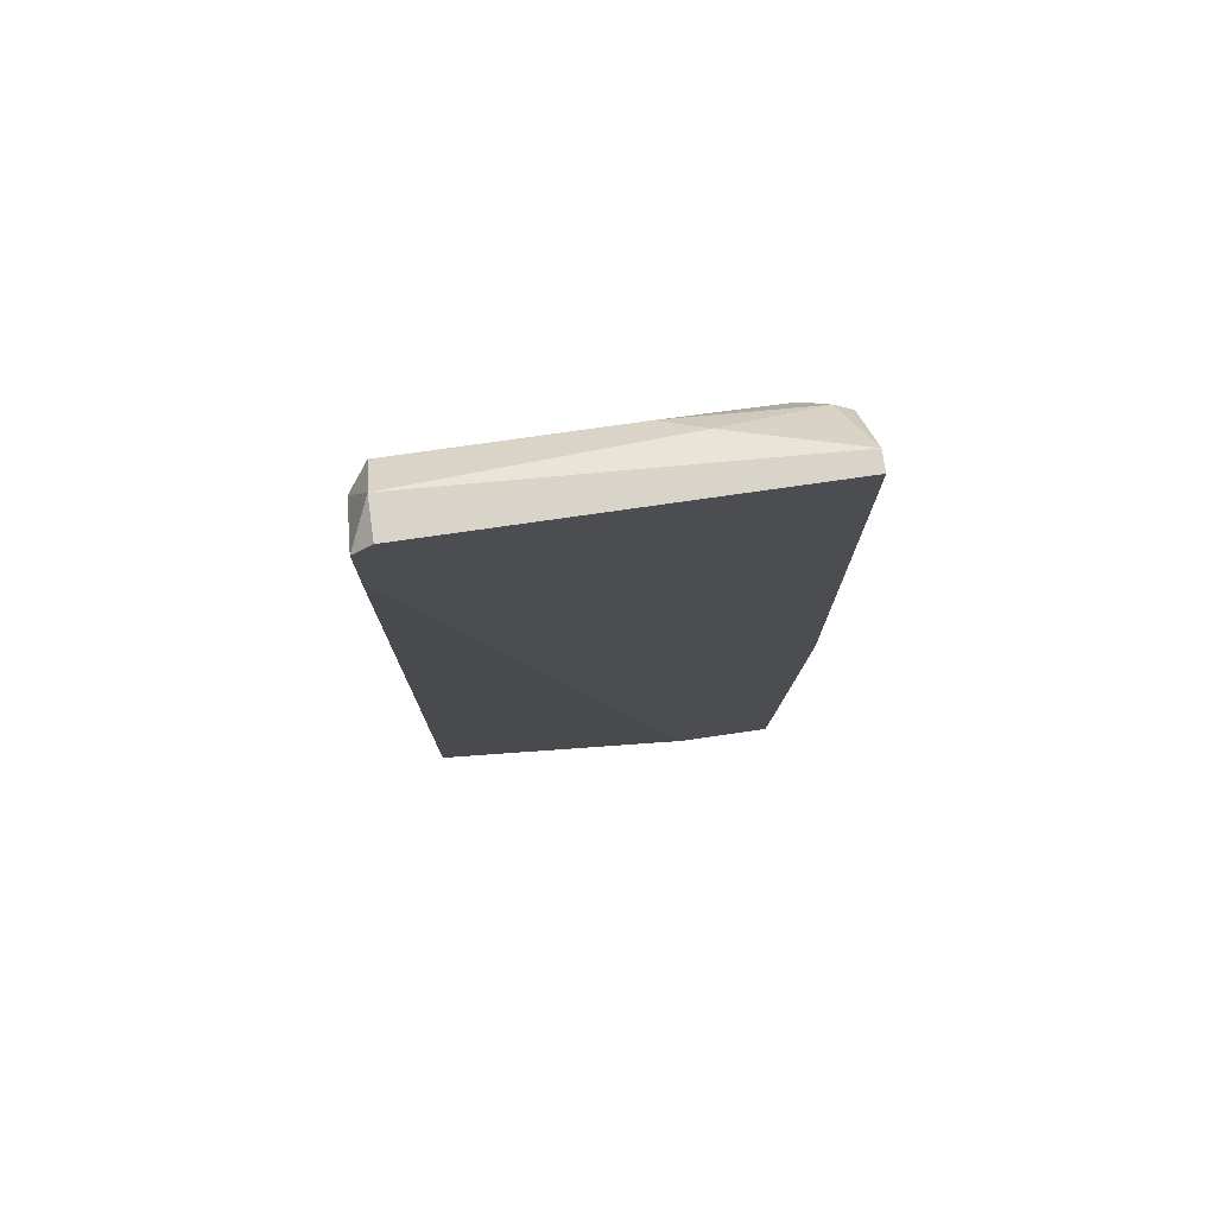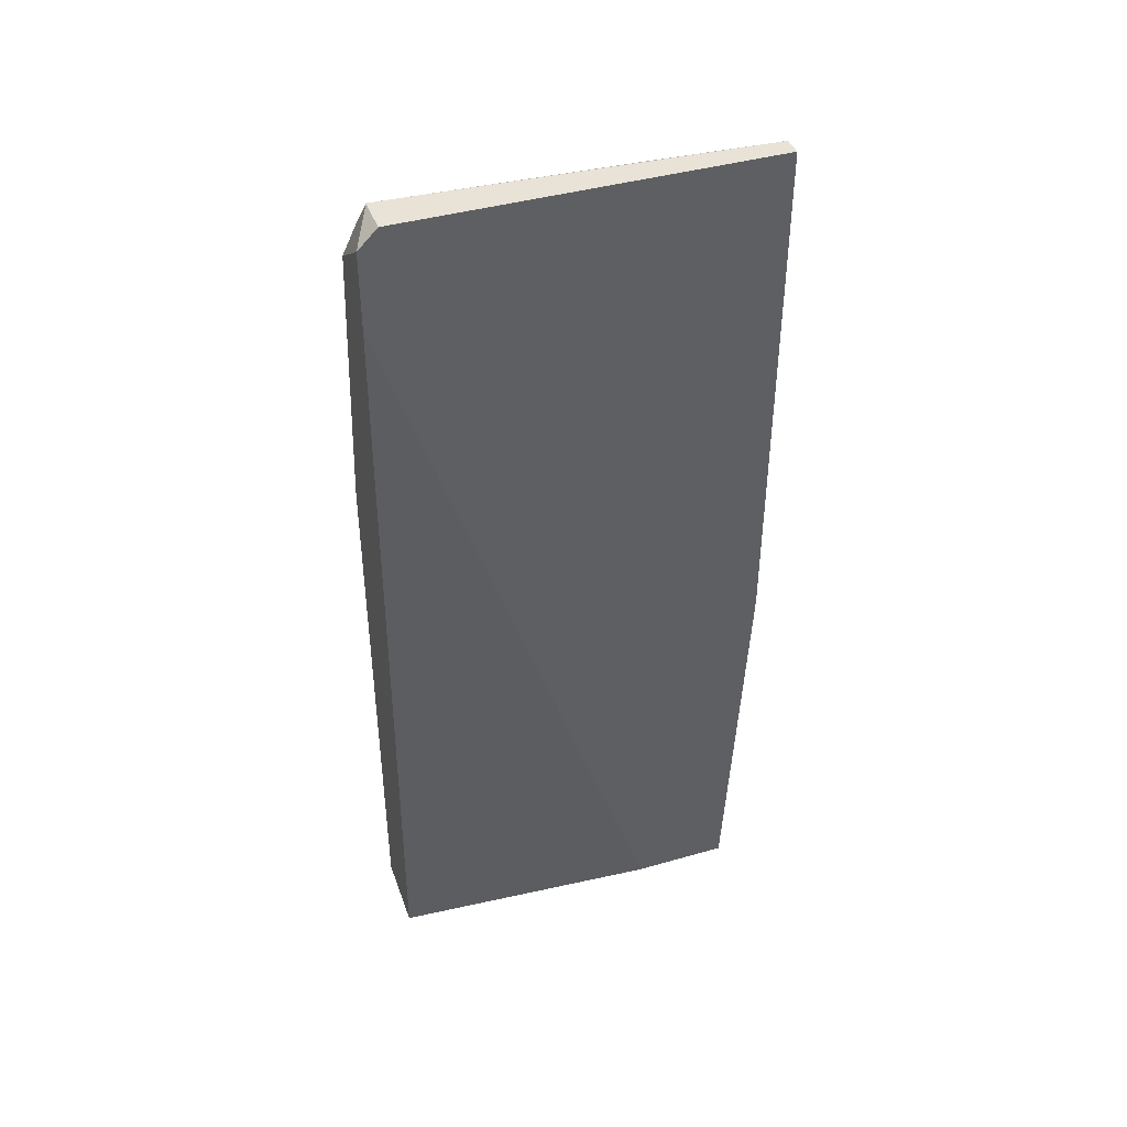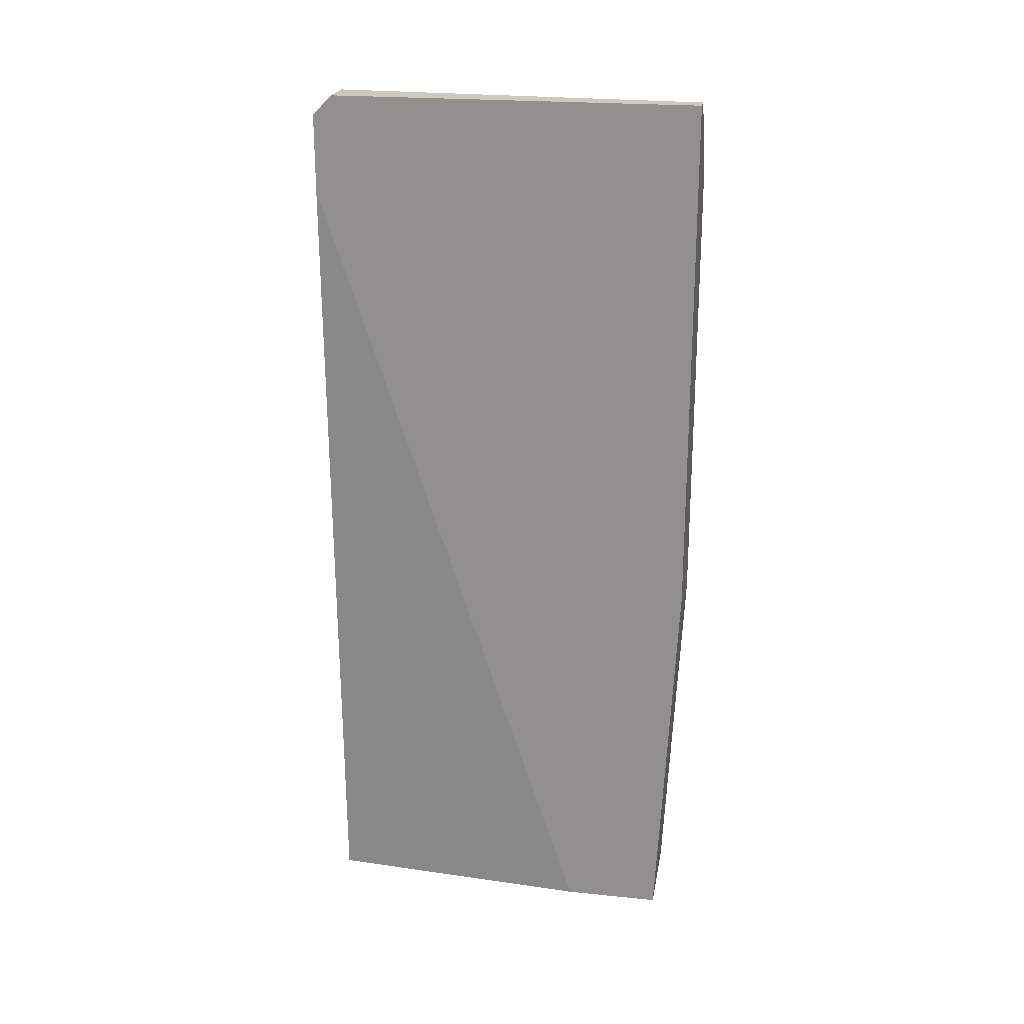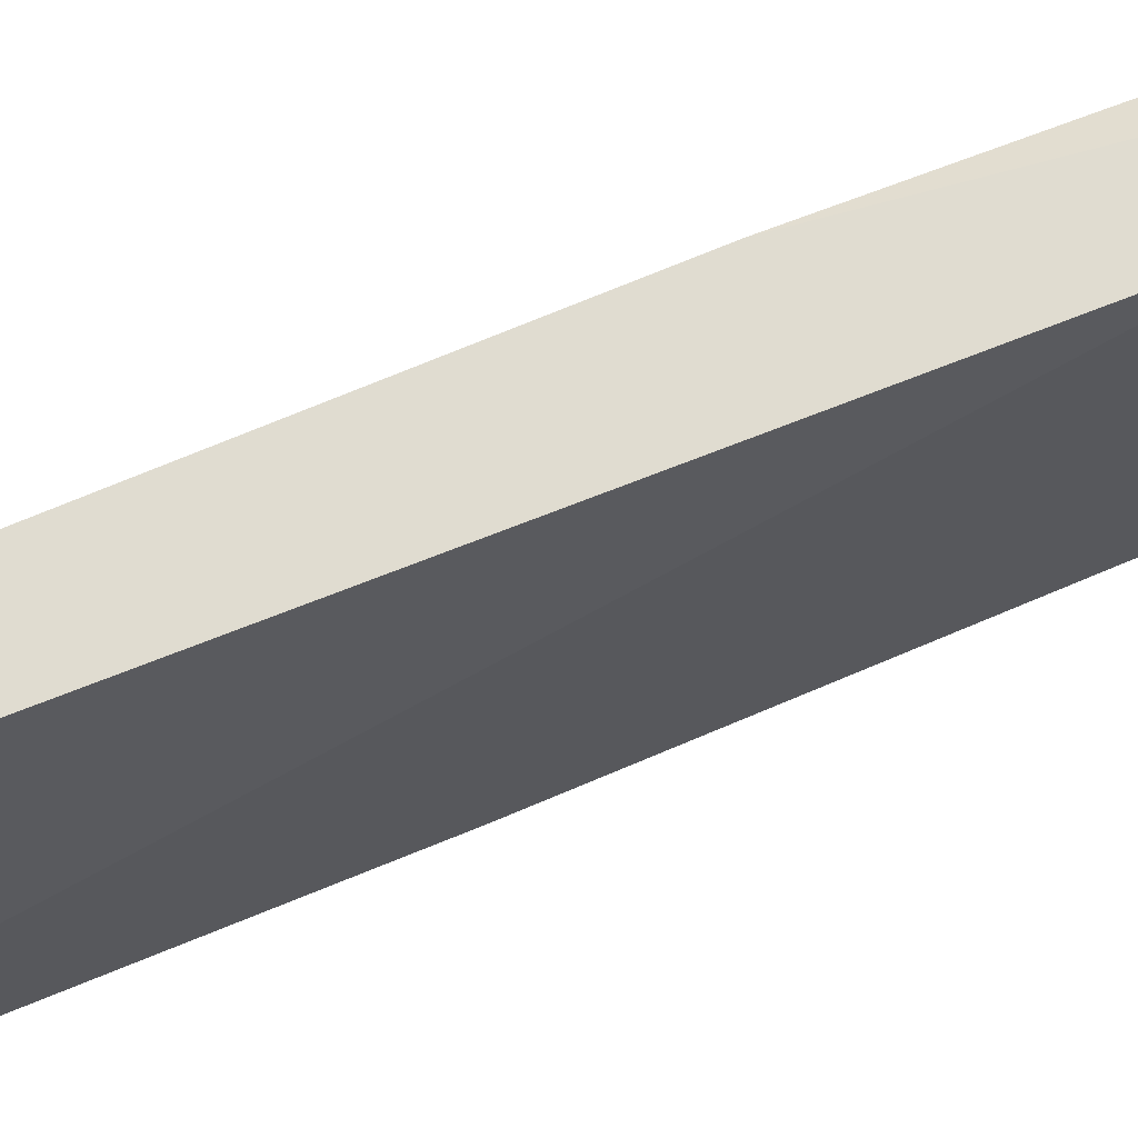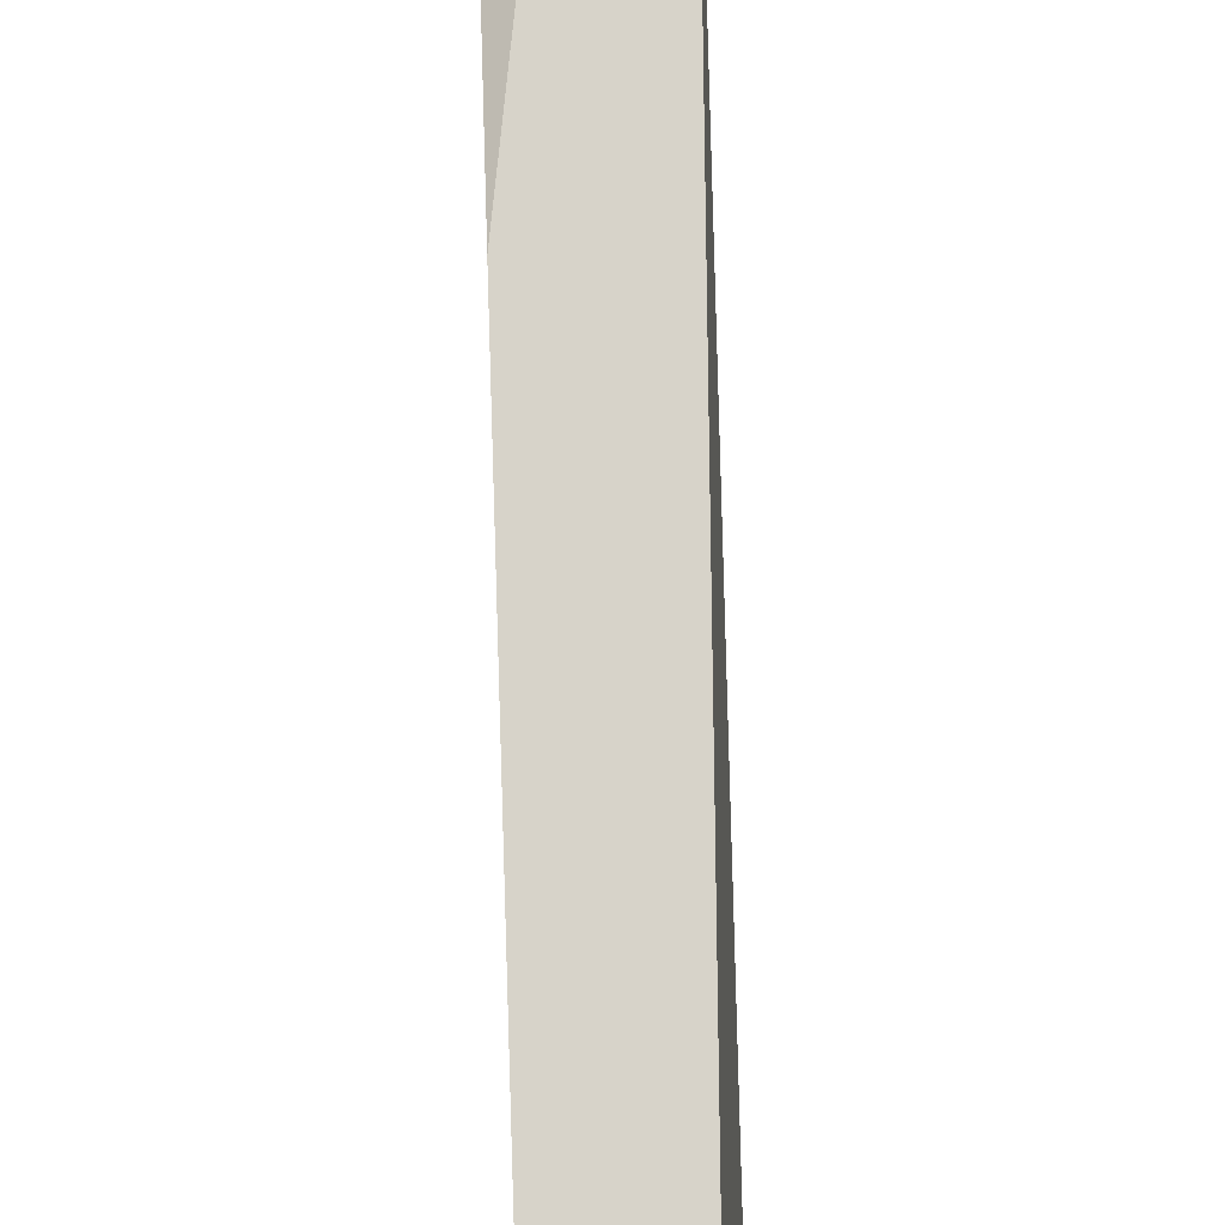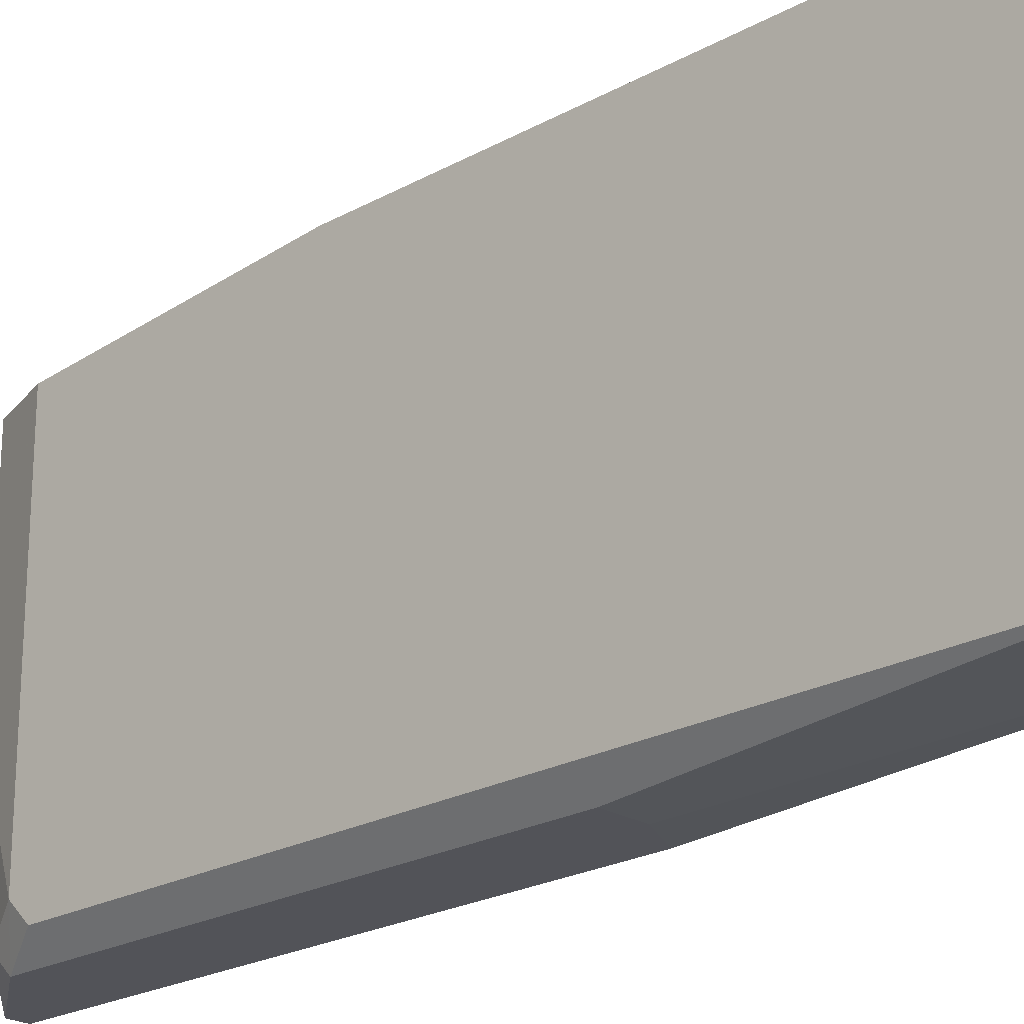
<metadata>
{"format":"obj","ext":"obj","renderer":"f3d","projection":"perspective","resolution":1024,"background":"white","views":[{"elev":75.3,"azim":-98.2,"up":"+Z"},{"elev":41.9,"azim":-109.0,"up":"+Z"},{"elev":22.3,"azim":-80.1,"up":"+Z"},{"elev":69.5,"azim":-113.2,"up":"+Y"},{"elev":76.2,"azim":178.1,"up":"+Y"},{"elev":-22.6,"azim":133.8,"up":"+Y"}]}
</metadata>
<code>
v 0.0641 -0.000143 0.04754
v 0.0641 0.01434 0.04546
v 0.061 -0.000143 -3.2e-05
v 0.061 -0.005314 -3.2e-05
v 0.061 0.0133 0.04857
v 0.061 -0.006348 0.02066
v 0.061 -0.006348 0.04857
v 0.061 0.01434 0.0434
v 0.061 0.01434 0.04754
v 0.06307 0.0133 0.04857
v 0.06307 -0.006348 0.01962
v 0.06204 -0.006348 0.04857
v 0.06204 0.01434 -3.2e-05
v 0.06617 -0.005314 0.04236
v 0.06617 -0.005314 -3.2e-05
v 0.06617 0.0133 0.0434
v 0.06617 -0.004279 0.0434
v 0.06617 0.01434 -3.2e-05
v 0.06617 0.01434 0.02995
v 0.06514 -0.005314 0.04546
v 0.06514 0.0133 0.0465
v 0.06514 -0.006348 0.04443
v 0.06514 -0.006348 0.01962
v 0.06514 0.001926 0.0465
f 24 20 17
f 2 18 9
f 9 4 7
f 11 4 15
f 4 18 15
f 18 14 15
f 18 4 13
f 9 18 13
f 14 18 16
f 4 9 3
f 13 4 3
f 2 9 10
f 7 11 22
f 15 14 22
f 10 1 24
f 18 2 19
f 2 16 19
f 16 18 19
f 9 13 8
f 3 9 8
f 13 3 8
f 4 11 6
f 7 4 6
f 11 7 6
f 11 15 23
f 22 11 23
f 15 22 23
f 16 2 21
f 2 10 21
f 24 16 21
f 10 24 21
f 10 7 12
f 1 10 12
f 7 22 12
f 9 7 5
f 10 9 5
f 7 10 5
f 24 1 20
f 1 12 20
f 12 22 20
f 14 16 17
f 22 14 17
f 16 24 17
f 20 22 17

</code>
